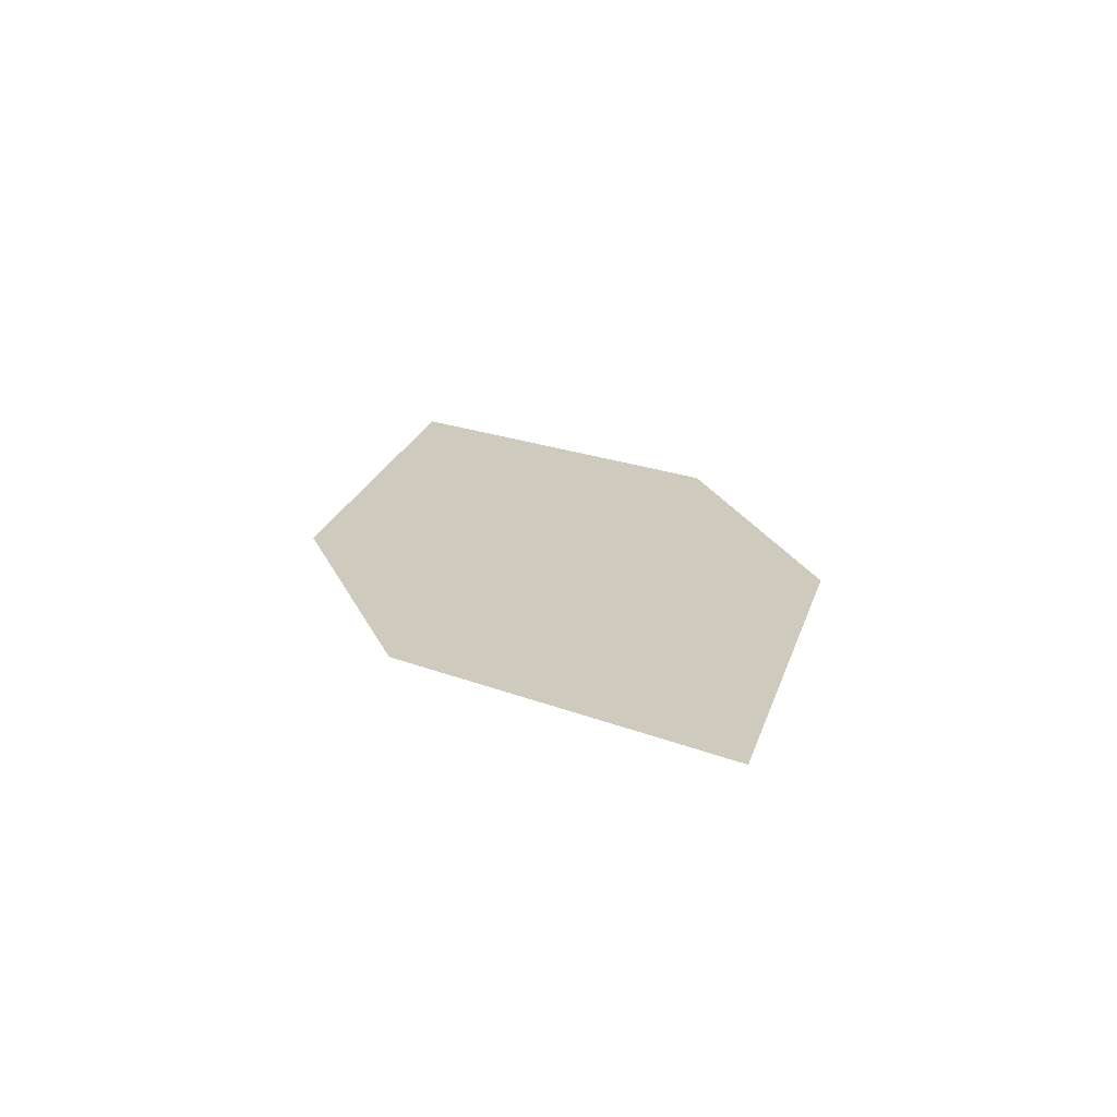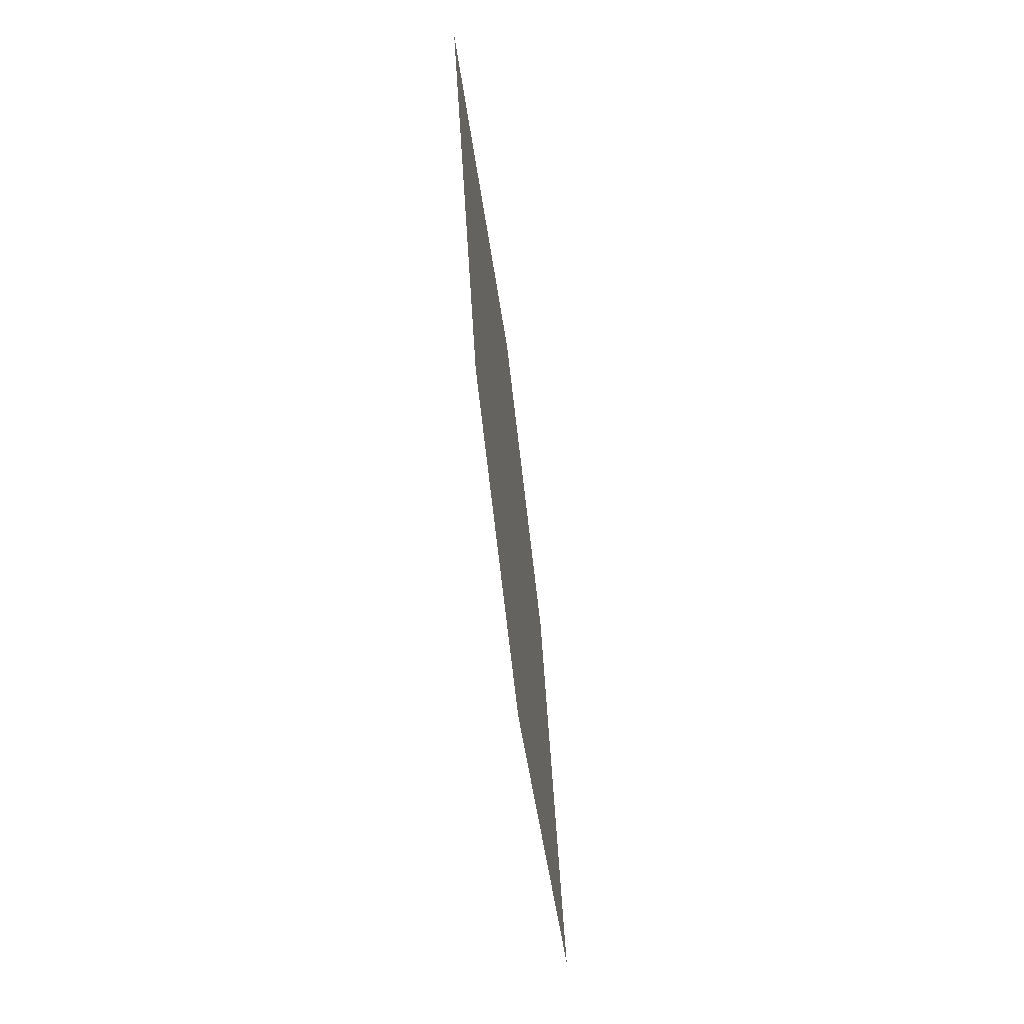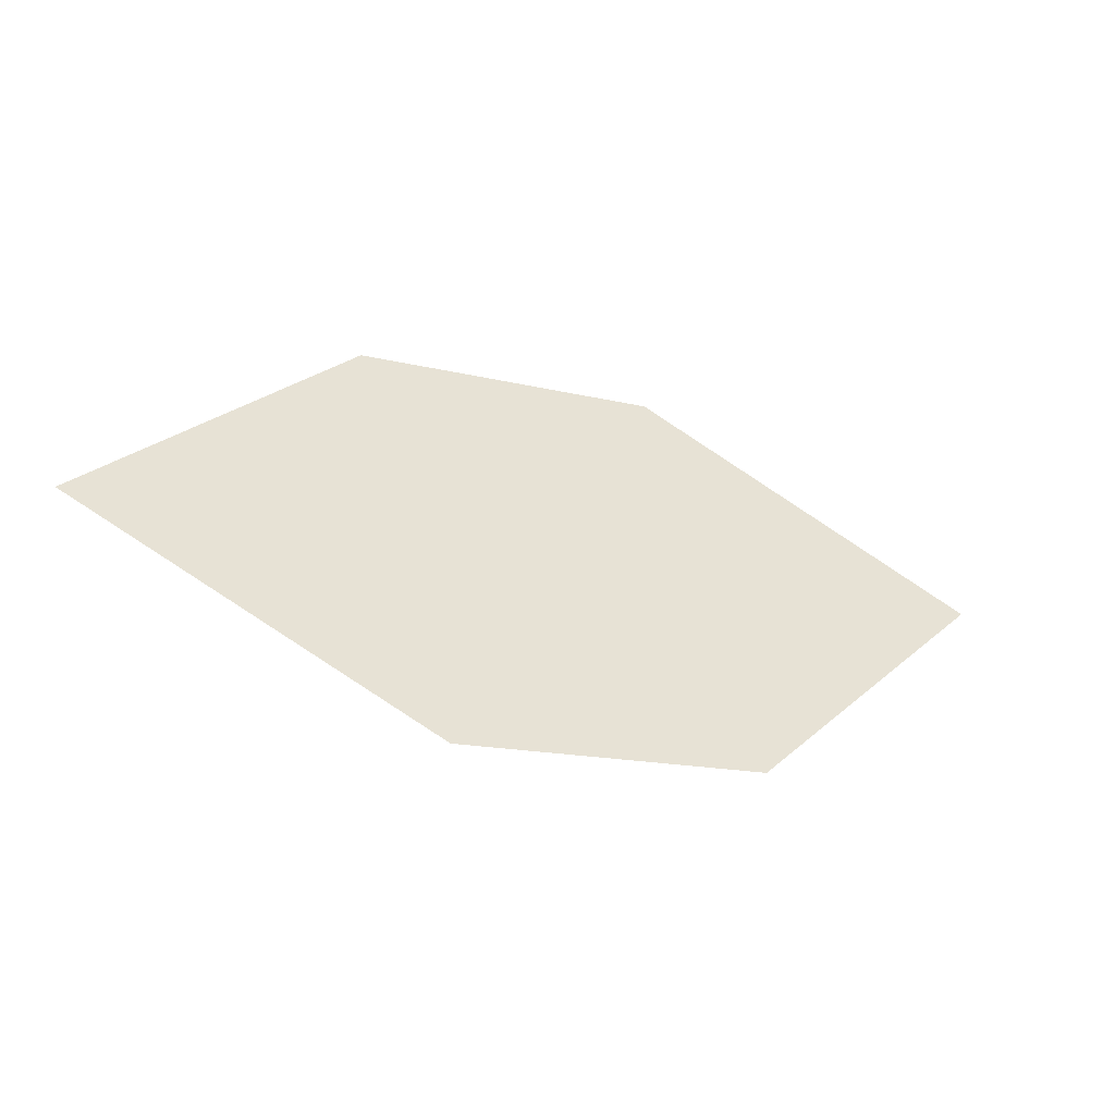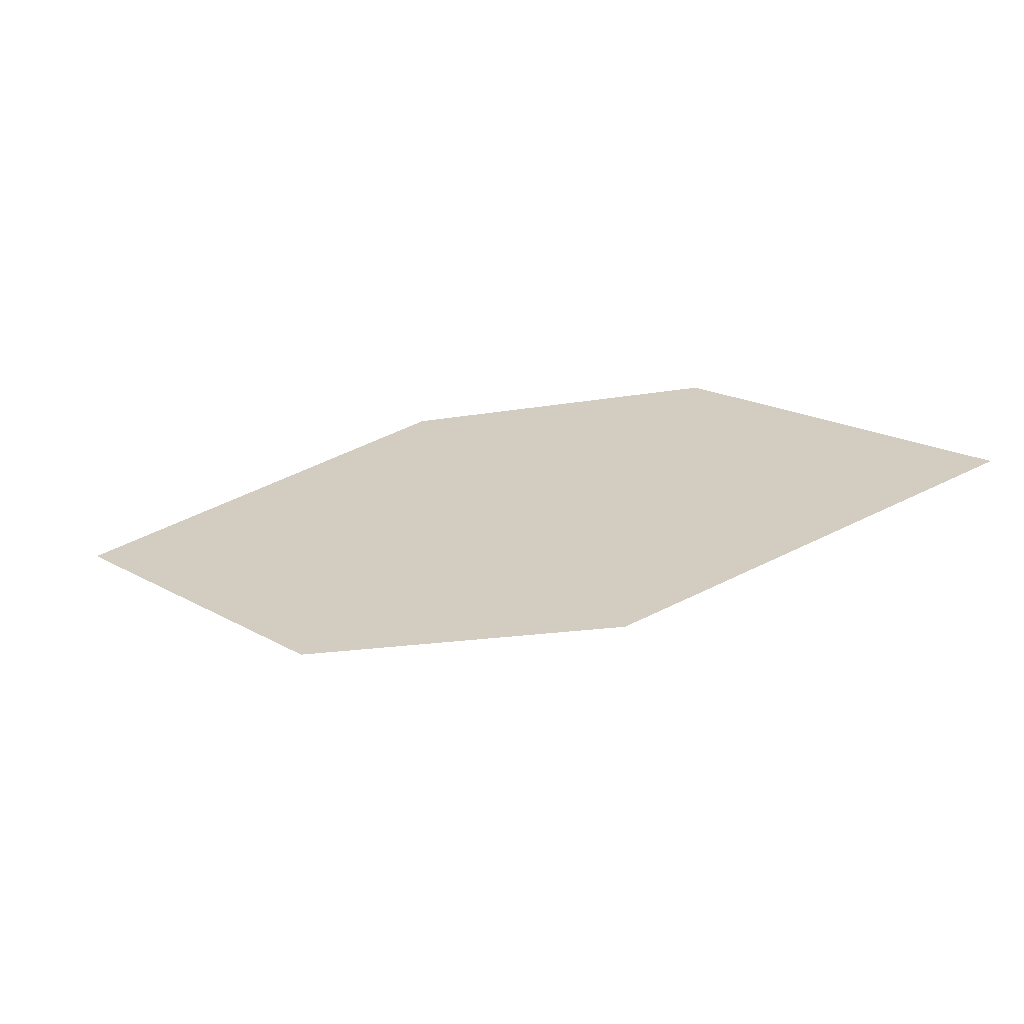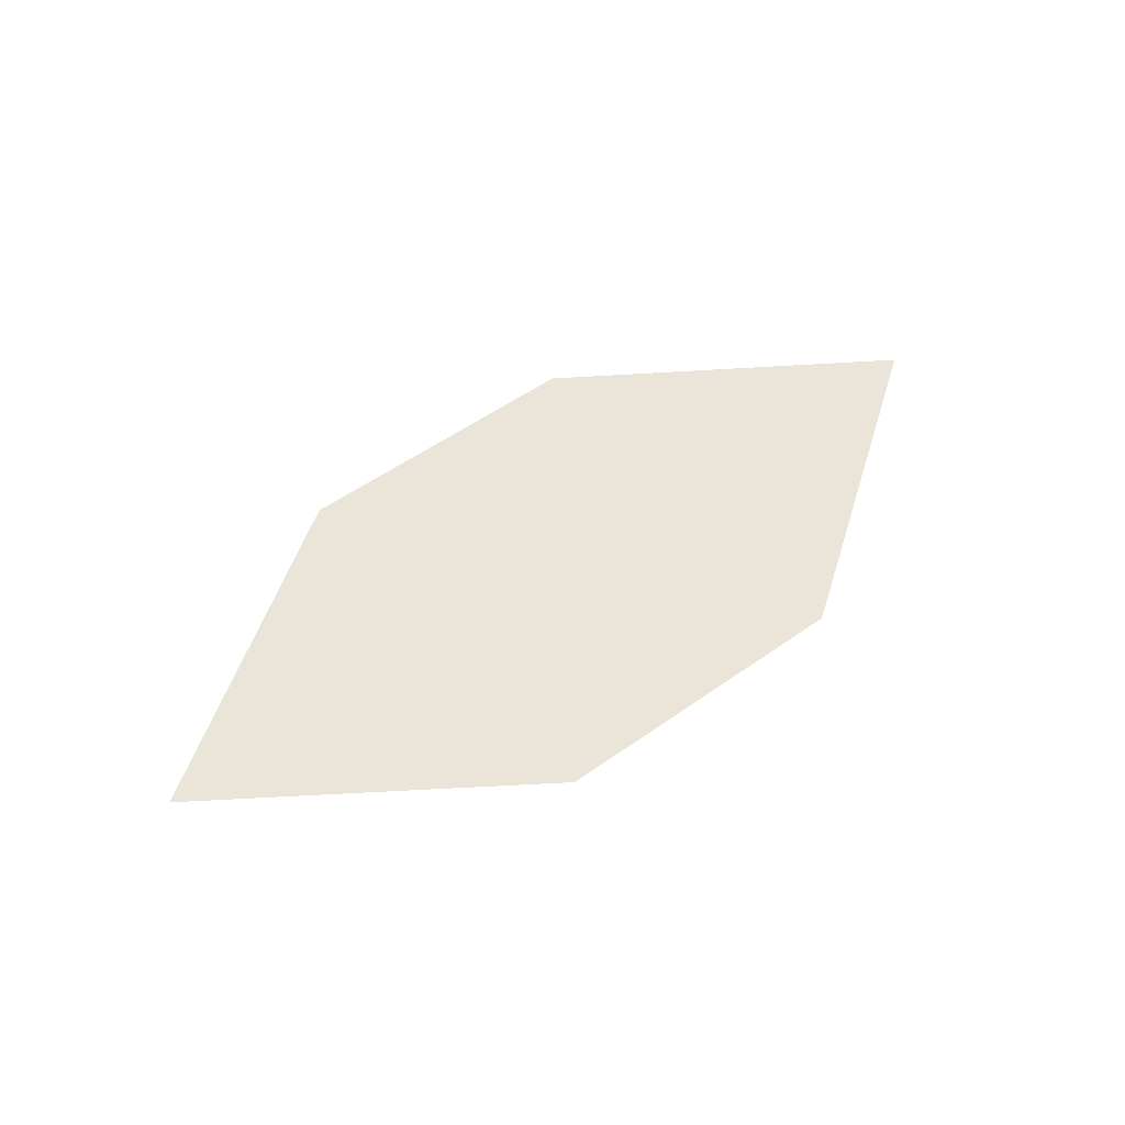
<metadata>
{"format":"obj","ext":"obj","renderer":"f3d","projection":"perspective","resolution":1024,"background":"white","views":[{"elev":20.8,"azim":-96.6,"up":"+Z"},{"elev":-69.9,"azim":95.0,"up":"+Y"},{"elev":-42.7,"azim":-28.1,"up":"+Y"},{"elev":-62.8,"azim":-168.4,"up":"+Y"},{"elev":50.0,"azim":-24.1,"up":"+Z"}]}
</metadata>
<code>
o leaves.275
v -0.2036 -0.2215 1.677
v -0.2578 -0.1989 1.674
v -0.3429 -0.254 1.672
v -0.2423 -0.2658 1.677
v -0.2888 -0.2766 1.675
v -0.3043 -0.2097 1.672
f 1 2 6 3
f 1 3 5 4

</code>
